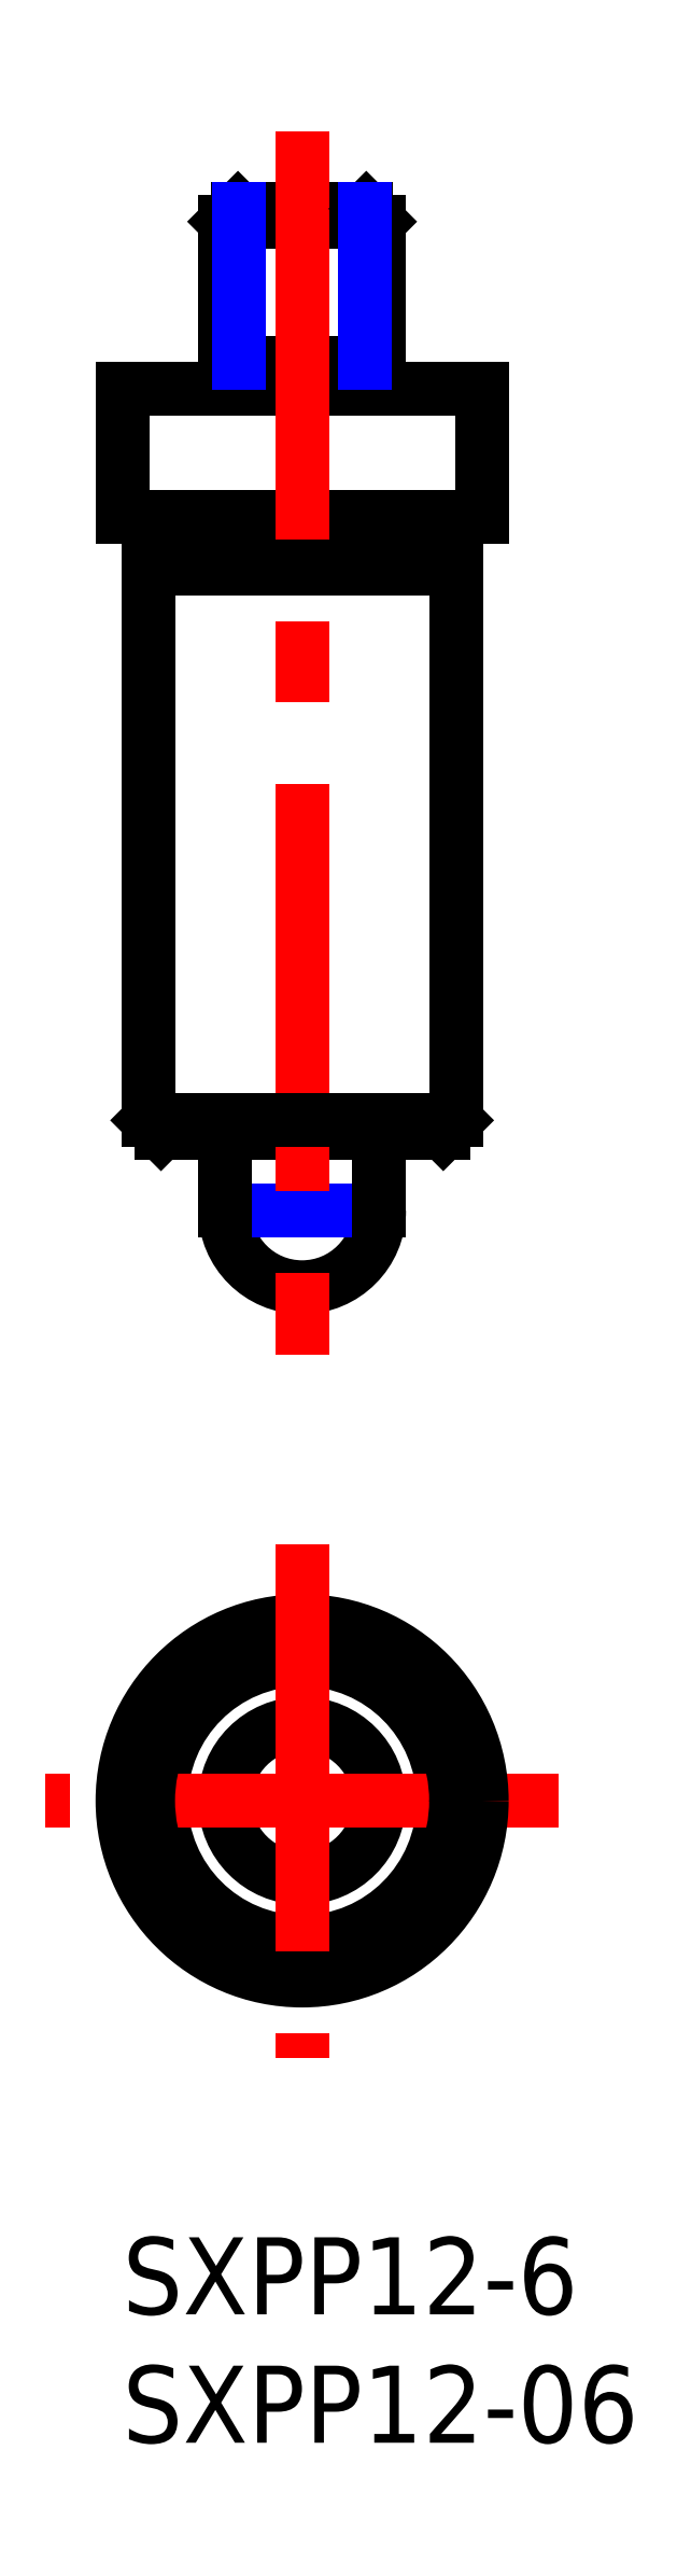
<metadata>
{"format":"dxf","ext":"dxf","renderer":"ezdxf+matplotlib","layout":"modelspace","background":"white","min_lineweight":24,"dpi":150}
</metadata>
<code>
0
SECTION
2
ENTITIES
0
INSERT
8
MSM_CONTINUOUS
2
*U2
10
0
20
0
30
0
0
INSERT
8
MSM_CONTINUOUS
2
*U3
10
0
20
0
30
0
0
LINE
8
0
10
4.5
20
79
30
0
11
9.5
21
79
31
0
0
LINE
8
0
10
4
20
78.5
30
0
11
10
21
78.5
31
0
0
LINE
8
0
10
4
20
73
30
0
11
10
21
73
31
0
0
LINE
8
0
10
1.5
20
43
30
0
11
12.5
21
43
31
0
0
ARC
8
0
10
7
20
40
30
0
40
3
50
180
51
0
0
LINE
8
MSM_NARROW
10
4.5
20
40
30
0
11
9.5
21
40
31
0
0
LINE
8
0
10
4.17e-14
20
67
30
0
11
14
21
67
31
0
0
LINE
8
0
10
4.17e-14
20
72
30
0
11
14
21
72
31
0
0
CIRCLE
8
0
10
7
20
17
30
0
40
5.5
0
CIRCLE
8
0
10
7
20
17
30
0
40
3
0
LINE
8
MSM_CENTER
10
17
20
17
30
0
11
-3
21
17
31
0
0
CIRCLE
8
0
10
7
20
17
30
0
40
6
0
CIRCLE
8
0
10
7
20
17
30
0
40
7
0
LINE
8
0
10
1
20
65
30
0
11
1
21
43.5
31
0
0
LINE
8
0
10
4
20
43
30
0
11
4
21
40
31
0
0
LINE
8
0
10
1.5
20
43
30
0
11
1
21
43.5
31
0
0
LINE
8
0
10
4.17e-14
20
67
30
0
11
4.17e-14
21
72
31
0
0
LINE
8
0
10
1.1
20
67
30
0
11
1.1
21
65
31
0
0
LINE
8
0
10
4
20
78.5
30
0
11
4.5
21
79
31
0
0
LINE
8
0
10
4.542
20
73
30
0
11
4.542
21
72
31
0
0
LINE
8
0
10
4
20
73
30
0
11
4
21
78.5
31
0
0
LINE
8
MSM_NARROW
10
4.542
20
73
30
0
11
4.542
21
79
31
0
0
LINE
8
MSM_CENTER
10
7
20
27
30
0
11
7
21
7
31
0
0
LINE
8
0
10
13
20
65
30
0
11
13
21
43.5
31
0
0
LINE
8
MSM_CENTER
10
7
20
82
30
0
11
7
21
34
31
0
0
LINE
8
0
10
12.5
20
43
30
0
11
13
21
43.5
31
0
0
LINE
8
0
10
10
20
43
30
0
11
10
21
40
31
0
0
LINE
8
0
10
14
20
67
30
0
11
14
21
72
31
0
0
LINE
8
0
10
12.9
20
67
30
0
11
12.9
21
65
31
0
0
LINE
8
0
10
9.5
20
79
30
0
11
10
21
78.5
31
0
0
LINE
8
0
10
9.459
20
73
30
0
11
9.459
21
72
31
0
0
LINE
8
0
10
10
20
73
30
0
11
10
21
78.5
31
0
0
LINE
8
MSM_NARROW
10
9.459
20
73
30
0
11
9.459
21
79
31
0
0
LINE
8
MSM_CONTINUOUS
10
13
20
65
30
0
11
1
21
65
31
0
0
LINE
8
MSM_CONTINUOUS
10
1
20
43.5
30
0
11
13
21
43.5
31
0
0
ENDSEC
0
EOF

</code>
